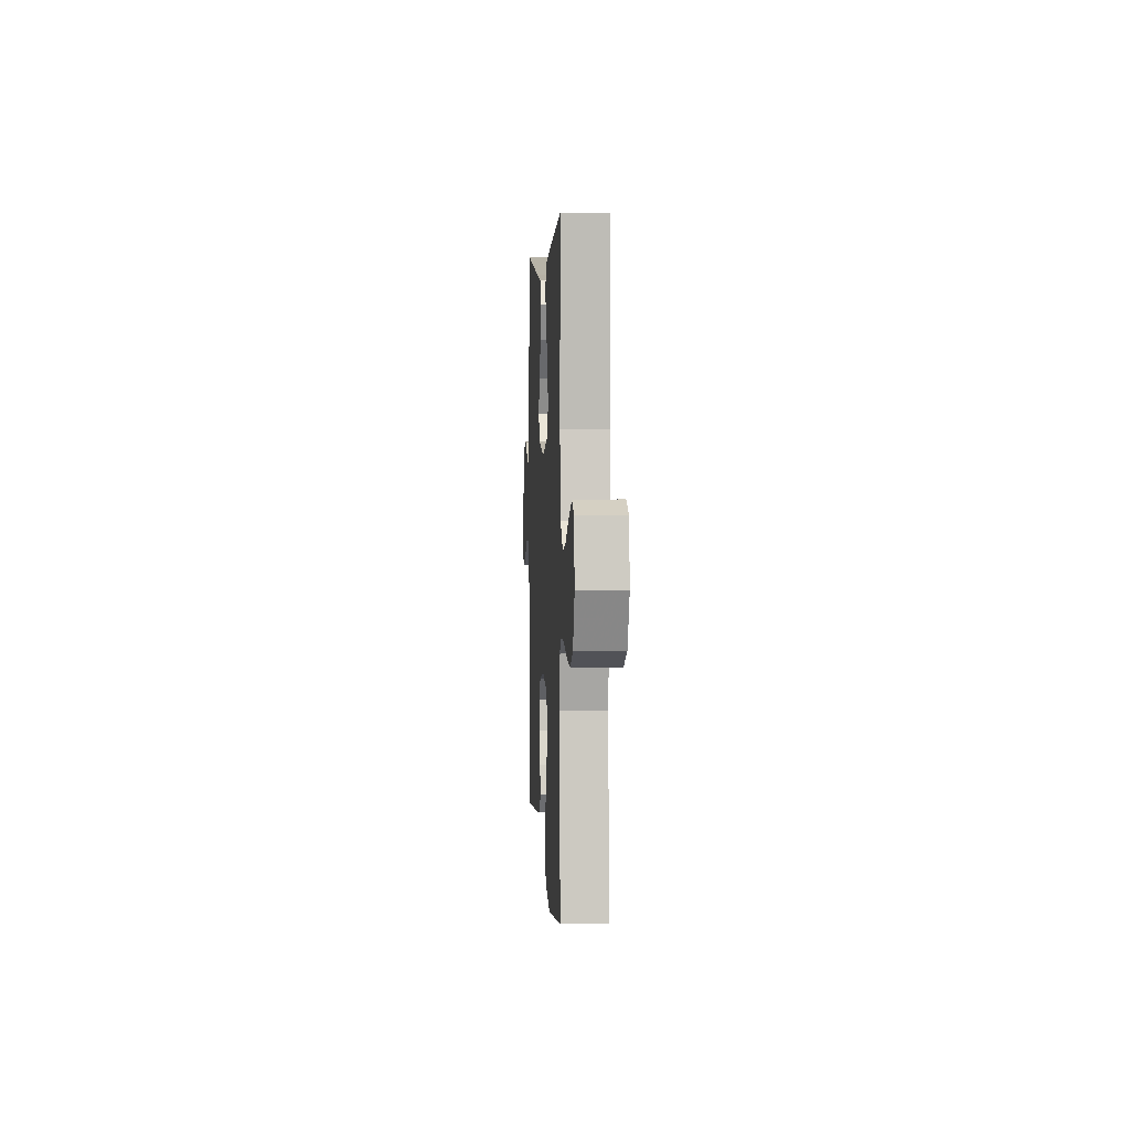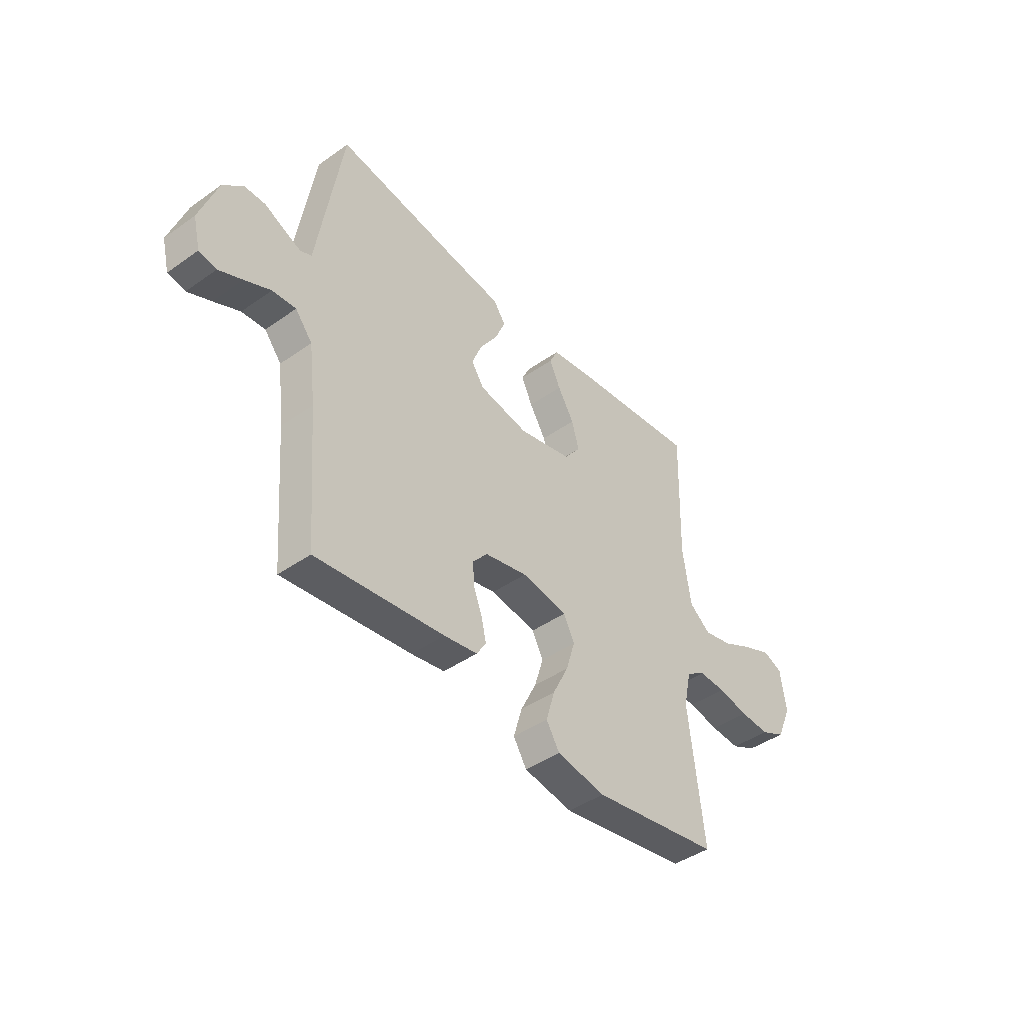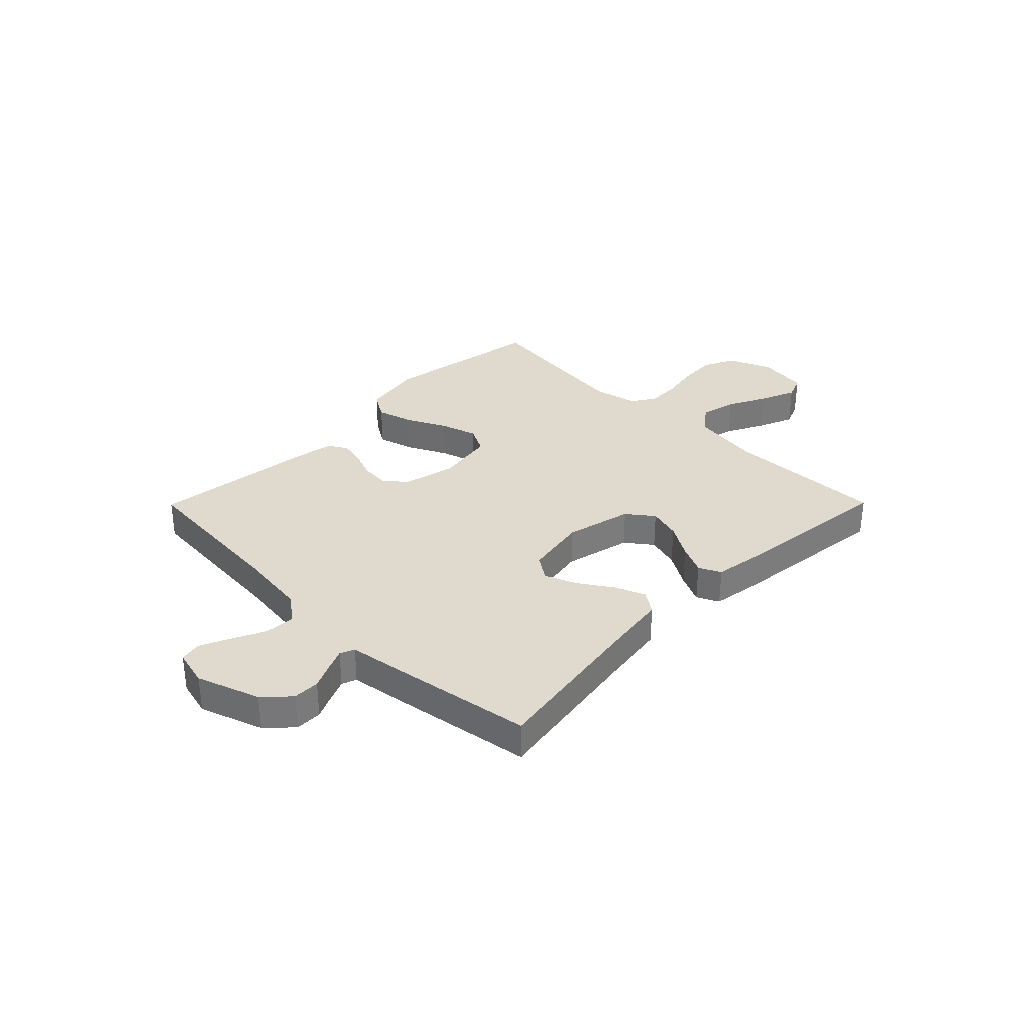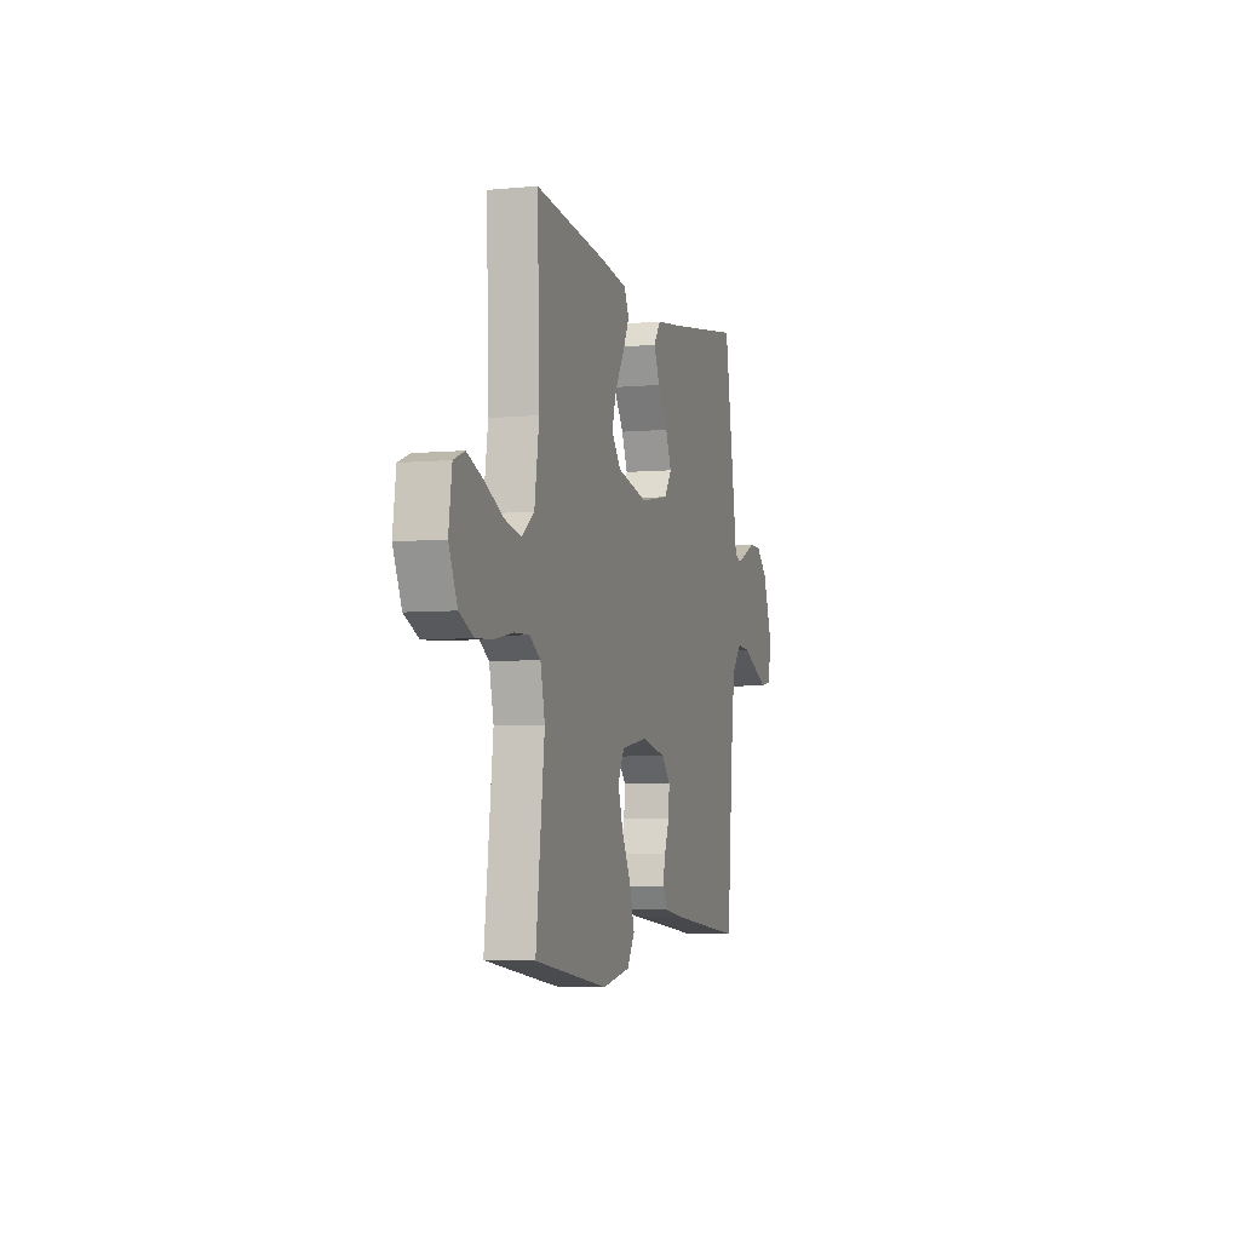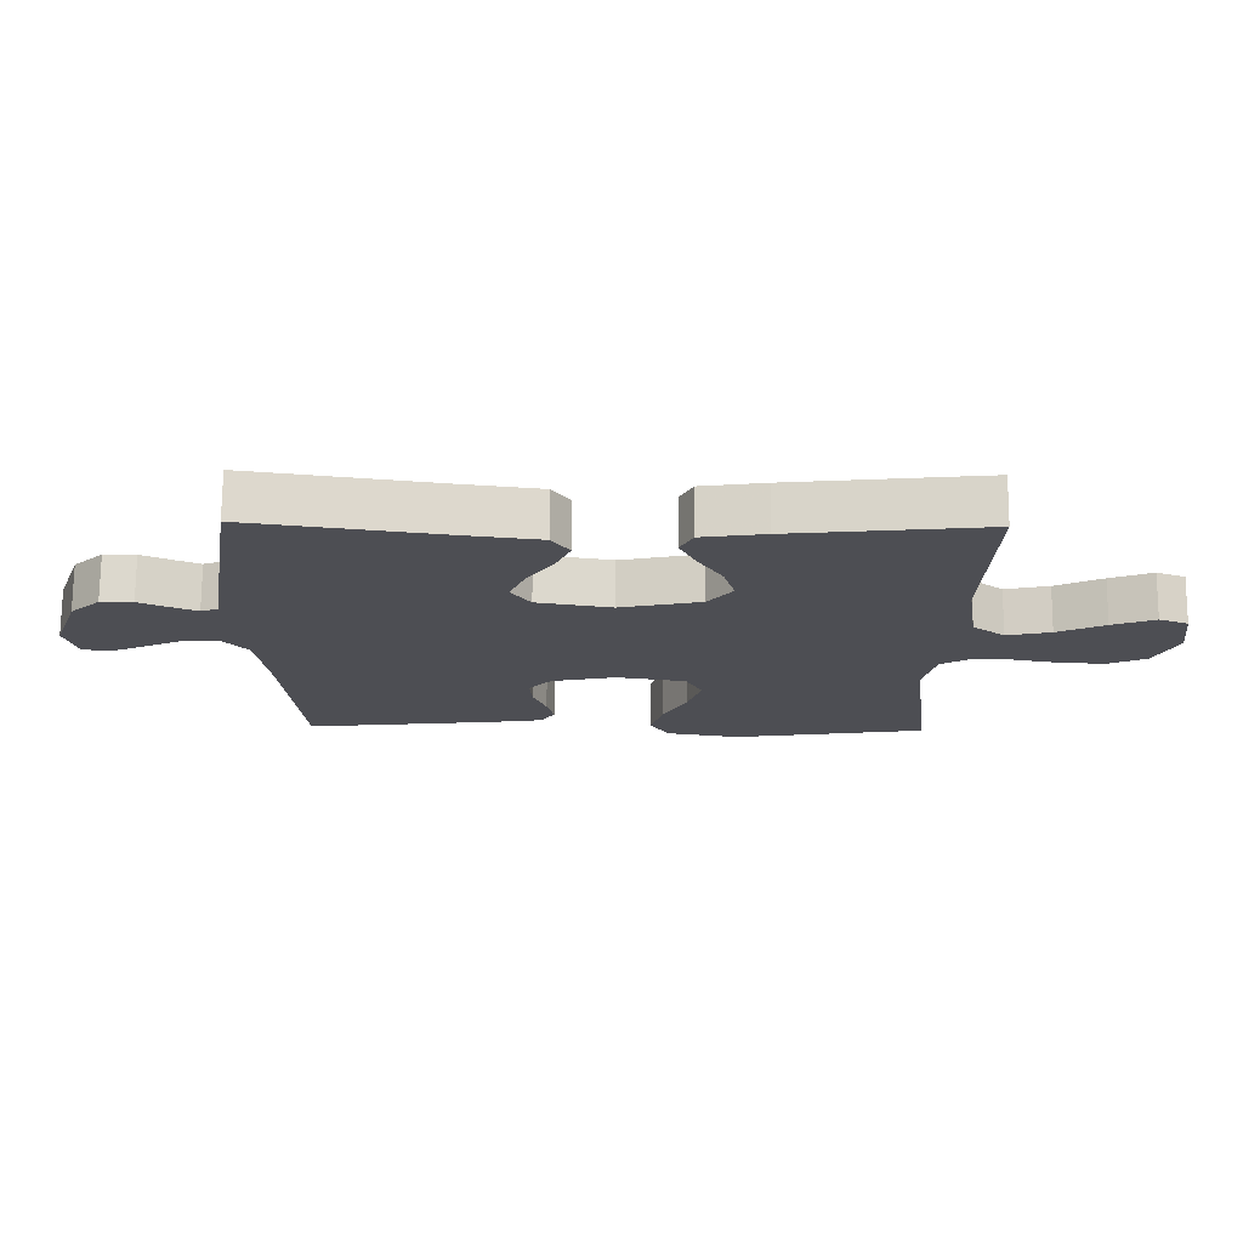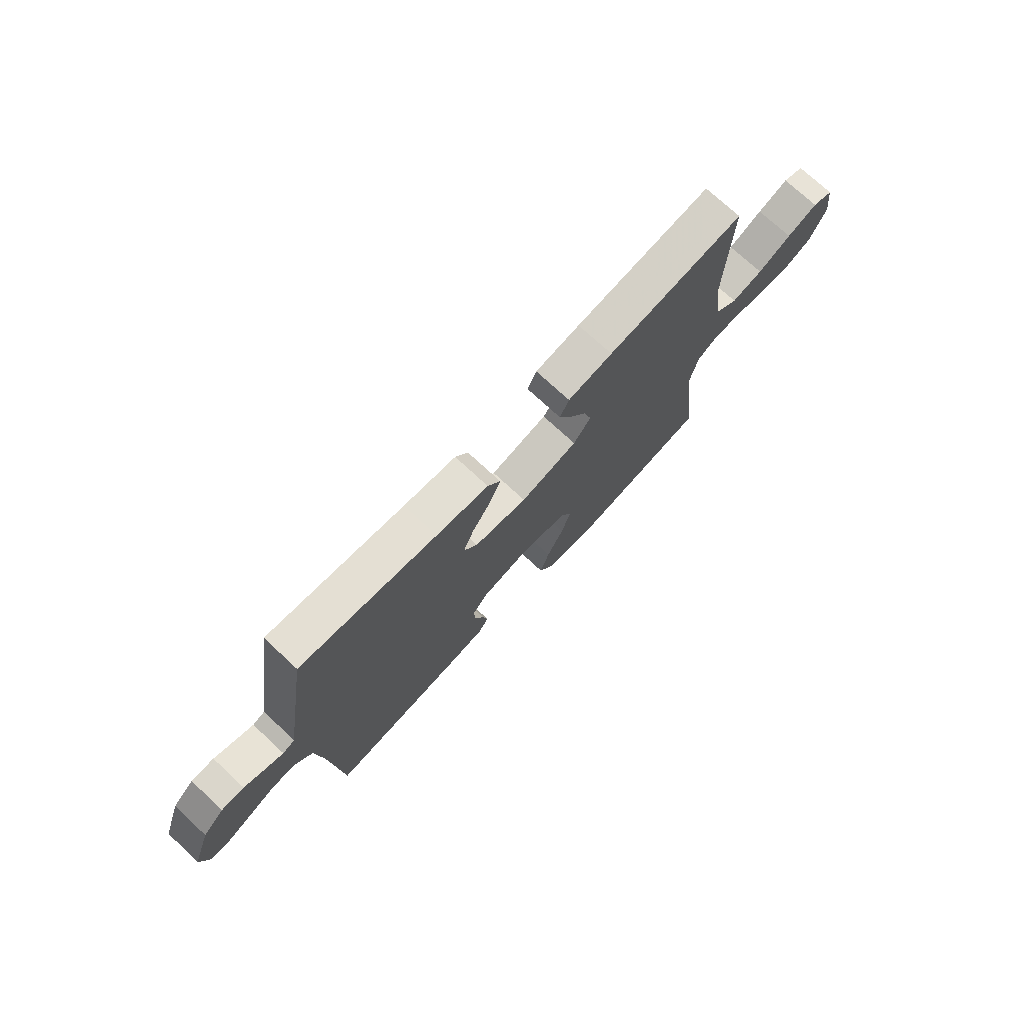
<metadata>
{"format":"obj","ext":"obj","renderer":"f3d","projection":"perspective","resolution":1024,"background":"white","views":[{"elev":4.0,"azim":86.7,"up":"+Z"},{"elev":-43.3,"azim":-50.2,"up":"+Z"},{"elev":32.9,"azim":-45.3,"up":"+Y"},{"elev":-5.0,"azim":106.6,"up":"+Z"},{"elev":72.6,"azim":0.4,"up":"+Z"},{"elev":73.8,"azim":-47.1,"up":"+Z"}]}
</metadata>
<code>
v -0.5 0.07 0.5
v -0.2 0.07 0.453
v -0.085 0.07 0.437
v -0.057 0.07 0.396
v -0.081 0.07 0.339
v -0.122 0.07 0.277
v -0.146 0.07 0.218
v -0.116 0.07 0.173
v 0 0.07 0.152
v 0.125 0.07 0.181
v 0.163 0.07 0.231
v 0.146 0.07 0.292
v 0.108 0.07 0.355
v 0.082 0.07 0.41
v 0.102 0.07 0.451
v 0.2 0.07 0.466
v 0.5 0.07 0.5
v 0.491 0.07 0.2
v 0.51 0.07 0.072
v 0.56 0.07 0.033
v 0.628 0.07 0.049
v 0.701 0.07 0.086
v 0.767 0.07 0.113
v 0.812 0.07 0.095
v 0.825 0.07 0
v 0.79 0.07 -0.08
v 0.732 0.07 -0.108
v 0.663 0.07 -0.104
v 0.591 0.07 -0.09
v 0.528 0.07 -0.088
v 0.483 0.07 -0.117
v 0.465 0.07 -0.2
v 0.5 0.07 -0.5
v 0.2 0.07 -0.549
v 0.086 0.07 -0.529
v 0.055 0.07 -0.479
v 0.075 0.07 -0.41
v 0.112 0.07 -0.336
v 0.133 0.07 -0.267
v 0.107 0.07 -0.217
v 0 0.07 -0.199
v -0.1 0.07 -0.221
v -0.135 0.07 -0.262
v -0.131 0.07 -0.314
v -0.111 0.07 -0.368
v -0.1 0.07 -0.416
v -0.122 0.07 -0.451
v -0.2 0.07 -0.464
v -0.5 0.07 -0.5
v -0.524 0.07 -0.2
v -0.54 0.07 -0.068
v -0.58 0.07 -0.019
v -0.635 0.07 -0.023
v -0.696 0.07 -0.052
v -0.751 0.07 -0.077
v -0.792 0.07 -0.069
v -0.809 0.07 0
v -0.768 0.07 0.117
v -0.721 0.07 0.162
v -0.671 0.07 0.162
v -0.624 0.07 0.14
v -0.585 0.07 0.123
v -0.558 0.07 0.134
v -0.548 0.07 0.2
v -0.5 0 0.5
v -0.2 0 0.453
v -0.085 0 0.437
v -0.057 0 0.396
v -0.081 0 0.339
v -0.122 0 0.277
v -0.146 0 0.218
v -0.116 0 0.173
v 0 0 0.152
v 0.125 0 0.181
v 0.163 0 0.231
v 0.146 0 0.292
v 0.108 0 0.355
v 0.082 0 0.41
v 0.102 0 0.451
v 0.2 0 0.466
v 0.5 0 0.5
v 0.491 0 0.2
v 0.51 0 0.072
v 0.56 0 0.033
v 0.628 0 0.049
v 0.701 0 0.086
v 0.767 0 0.113
v 0.812 0 0.095
v 0.825 0 0
v 0.79 0 -0.08
v 0.732 0 -0.108
v 0.663 0 -0.104
v 0.591 0 -0.09
v 0.528 0 -0.088
v 0.483 0 -0.117
v 0.465 0 -0.2
v 0.5 0 -0.5
v 0.2 0 -0.549
v 0.086 0 -0.529
v 0.055 0 -0.479
v 0.075 0 -0.41
v 0.112 0 -0.336
v 0.133 0 -0.267
v 0.107 0 -0.217
v 0 0 -0.199
v -0.1 0 -0.221
v -0.135 0 -0.262
v -0.131 0 -0.314
v -0.111 0 -0.368
v -0.1 0 -0.416
v -0.122 0 -0.451
v -0.2 0 -0.464
v -0.5 0 -0.5
v -0.524 0 -0.2
v -0.54 0 -0.068
v -0.58 0 -0.019
v -0.635 0 -0.023
v -0.696 0 -0.052
v -0.751 0 -0.077
v -0.792 0 -0.069
v -0.809 0 0
v -0.768 0 0.117
v -0.721 0 0.162
v -0.671 0 0.162
v -0.624 0 0.14
v -0.585 0 0.123
v -0.558 0 0.134
v -0.548 0 0.2
f 63 64 1 2
f 59 60 61
f 58 59 61
f 57 58 61
f 56 57 61
f 55 56 61
f 54 55 61
f 53 54 61
f 52 53 61 62
f 51 52 62 63
f 48 49 50
f 47 48 50
f 46 47 50
f 45 46 50
f 44 45 50
f 51 63 2
f 50 51 2
f 44 50 2
f 43 44 2
f 36 37 38
f 35 36 38
f 34 35 38
f 33 34 38
f 32 33 38
f 31 32 38 39
f 30 31 39 40
f 27 28 29
f 26 27 29
f 25 26 29
f 24 25 29
f 23 24 29
f 22 23 29
f 21 22 29
f 20 21 29 30
f 30 40 41
f 20 30 41
f 19 20 41
f 16 17 18
f 15 16 18
f 14 15 18
f 13 14 18
f 12 13 18
f 11 12 18 19
f 4 5 6
f 3 4 6
f 2 3 6
f 2 6 7
f 42 43 2 7
f 19 41 42
f 11 19 42
f 10 11 42
f 9 10 42
f 8 9 42
f 7 8 42
f 66 65 128 127
f 125 124 123
f 125 123 122
f 125 122 121
f 125 121 120
f 125 120 119
f 125 119 118
f 125 118 117
f 126 125 117 116
f 127 126 116 115
f 114 113 112
f 114 112 111
f 114 111 110
f 114 110 109
f 114 109 108
f 66 127 115
f 66 115 114
f 66 114 108
f 66 108 107
f 102 101 100
f 102 100 99
f 102 99 98
f 102 98 97
f 102 97 96
f 103 102 96 95
f 104 103 95 94
f 93 92 91
f 93 91 90
f 93 90 89
f 93 89 88
f 93 88 87
f 93 87 86
f 93 86 85
f 94 93 85 84
f 105 104 94
f 105 94 84
f 105 84 83
f 82 81 80
f 82 80 79
f 82 79 78
f 82 78 77
f 82 77 76
f 83 82 76 75
f 70 69 68
f 70 68 67
f 70 67 66
f 71 70 66
f 71 66 107 106
f 106 105 83
f 106 83 75
f 106 75 74
f 106 74 73
f 106 73 72
f 106 72 71
f 1 65 66 2
f 2 66 67 3
f 3 67 68 4
f 4 68 69 5
f 5 69 70 6
f 6 70 71 7
f 7 71 72 8
f 8 72 73 9
f 9 73 74 10
f 10 74 75 11
f 11 75 76 12
f 12 76 77 13
f 13 77 78 14
f 14 78 79 15
f 15 79 80 16
f 16 80 81 17
f 17 81 82 18
f 18 82 83 19
f 19 83 84 20
f 20 84 85 21
f 21 85 86 22
f 22 86 87 23
f 23 87 88 24
f 24 88 89 25
f 25 89 90 26
f 26 90 91 27
f 27 91 92 28
f 28 92 93 29
f 29 93 94 30
f 30 94 95 31
f 31 95 96 32
f 32 96 97 33
f 33 97 98 34
f 34 98 99 35
f 35 99 100 36
f 36 100 101 37
f 37 101 102 38
f 38 102 103 39
f 39 103 104 40
f 40 104 105 41
f 41 105 106 42
f 42 106 107 43
f 43 107 108 44
f 44 108 109 45
f 45 109 110 46
f 46 110 111 47
f 47 111 112 48
f 48 112 113 49
f 49 113 114 50
f 50 114 115 51
f 51 115 116 52
f 52 116 117 53
f 53 117 118 54
f 54 118 119 55
f 55 119 120 56
f 56 120 121 57
f 57 121 122 58
f 58 122 123 59
f 59 123 124 60
f 60 124 125 61
f 61 125 126 62
f 62 126 127 63
f 63 127 128 64
f 64 128 65 1

</code>
